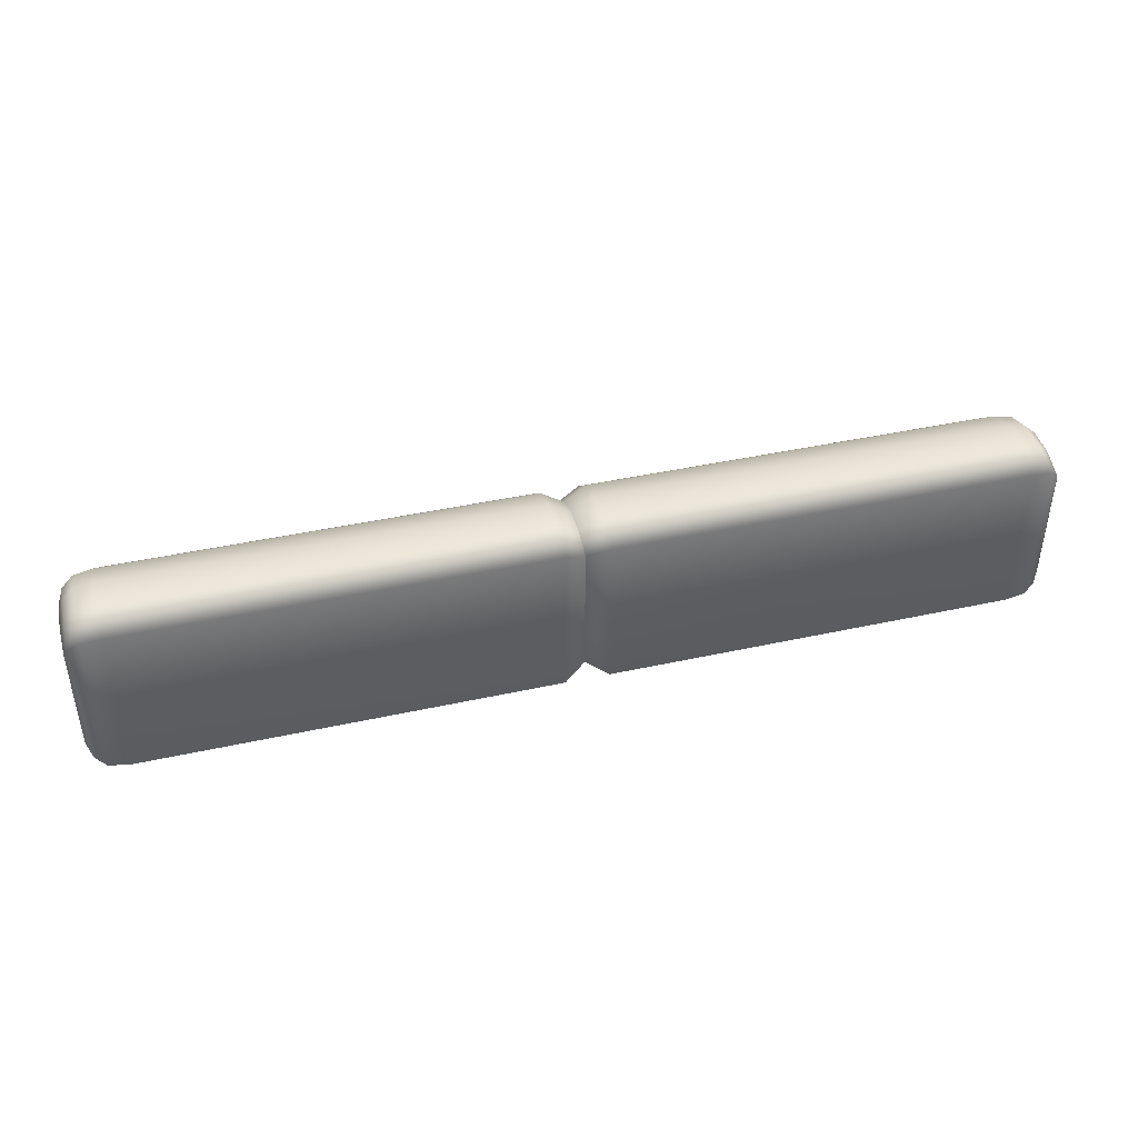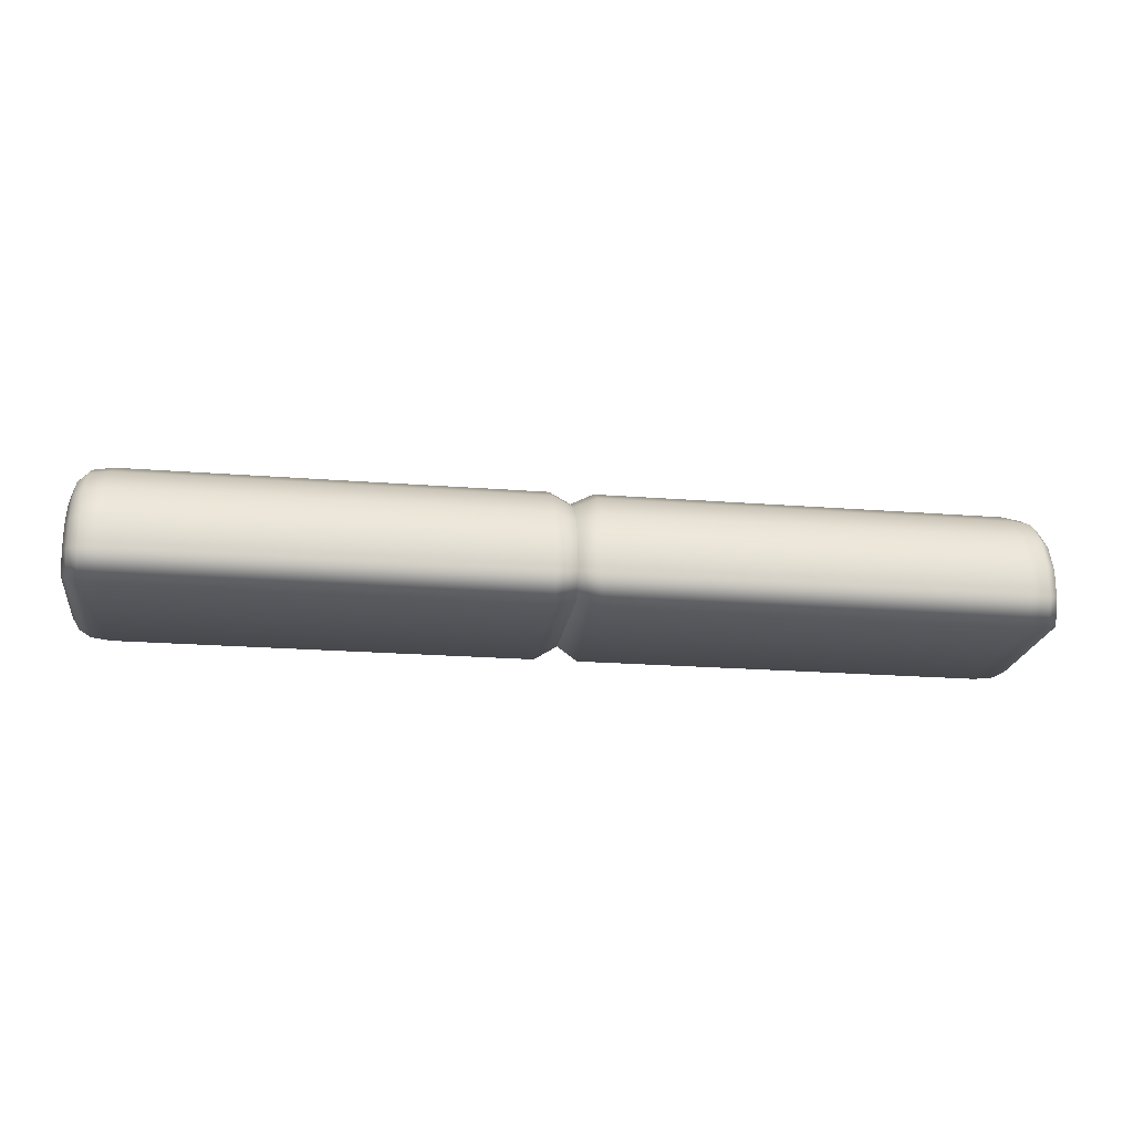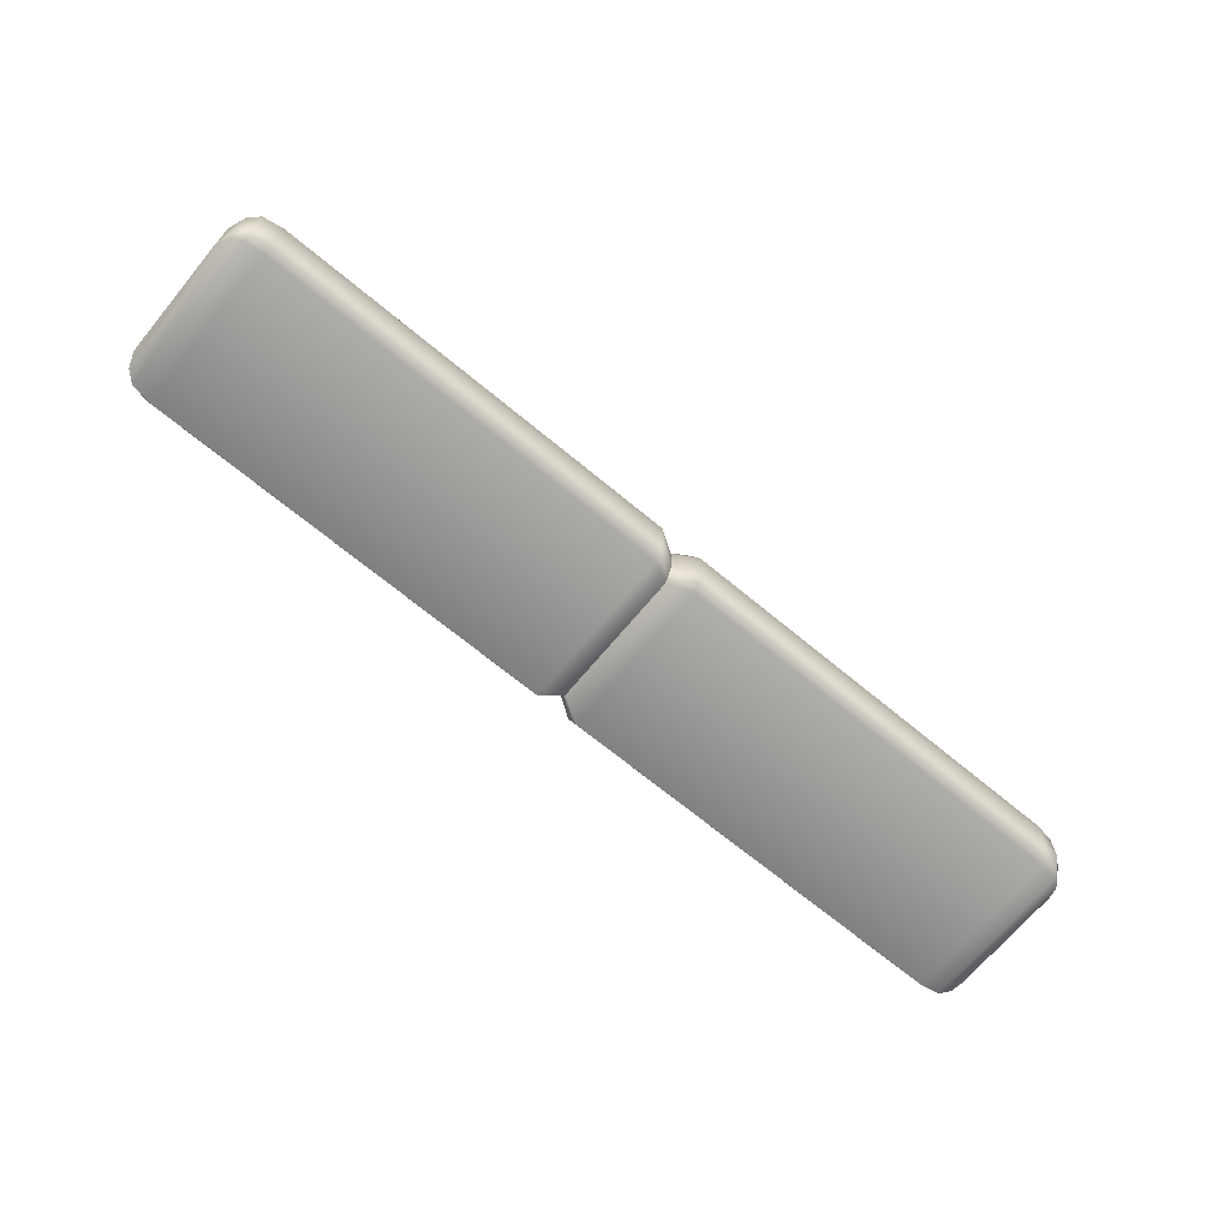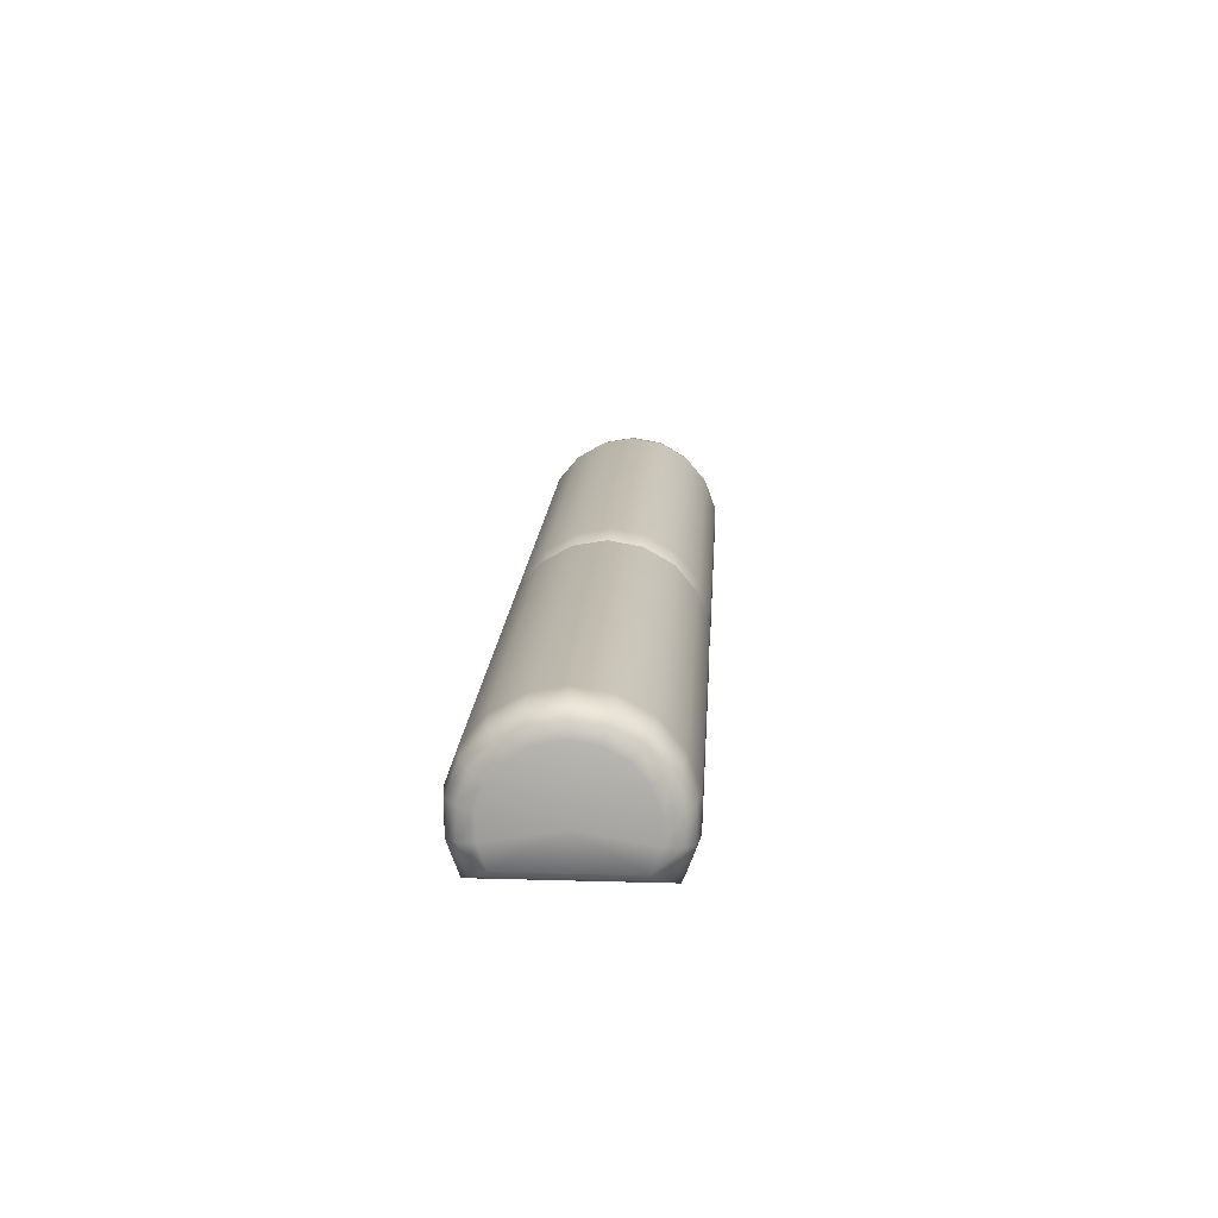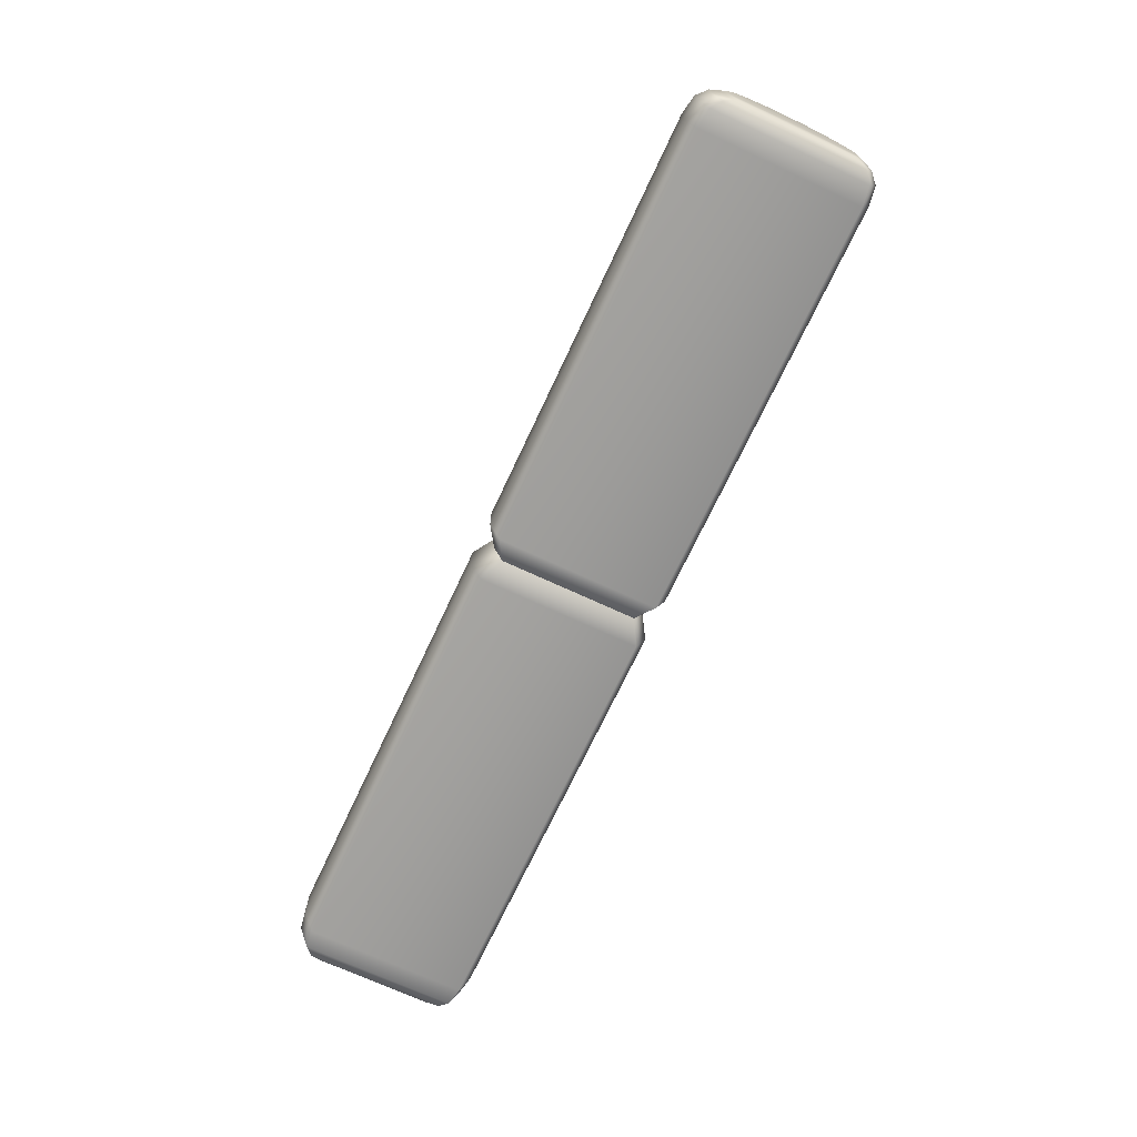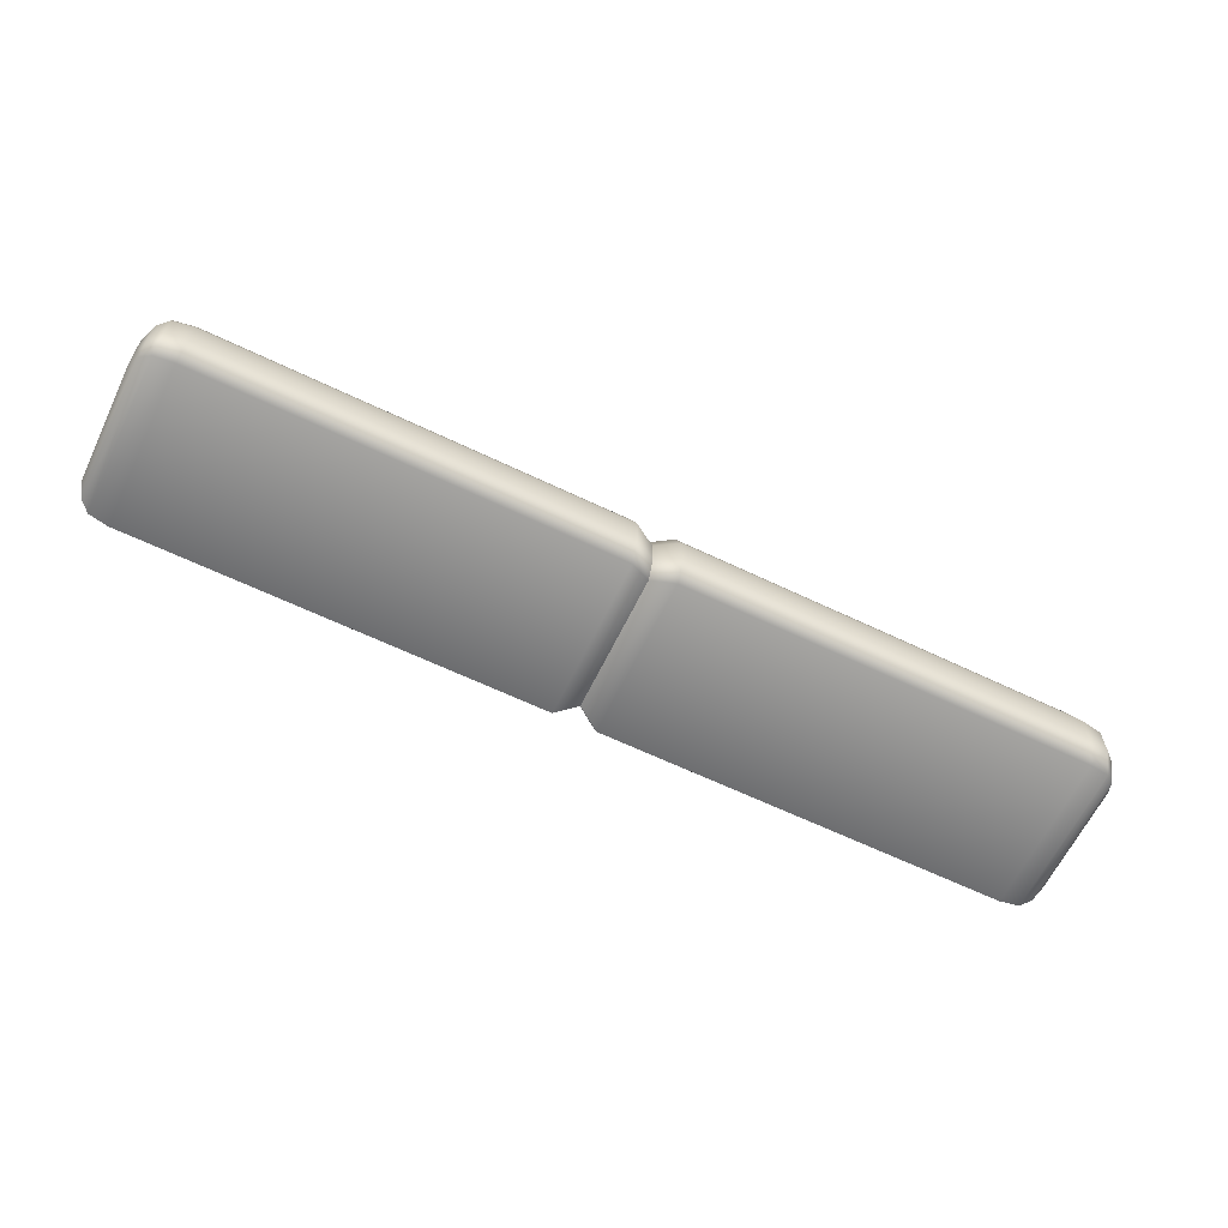
<metadata>
{"format":"obj","ext":"obj","renderer":"f3d","projection":"perspective","resolution":1024,"background":"white","views":[{"elev":42.5,"azim":-14.7,"up":"+Z"},{"elev":-21.2,"azim":172.0,"up":"+Y"},{"elev":-68.8,"azim":-39.7,"up":"+Y"},{"elev":16.1,"azim":-86.6,"up":"+Y"},{"elev":-70.3,"azim":65.0,"up":"+Y"},{"elev":-63.7,"azim":154.2,"up":"+Y"}]}
</metadata>
<code>
g m_airballoon_roof_ridge_01
v -101.1 -5 7.629e-06
v -101.1 -7.456 13.93
v -101.1 -12.07 12.25
v -101.1 -2.544 13.93
v -101.1 2.071 12.25
v -101.1 5.834 9.09
v -101.1 8.289 4.837
v -101.1 9.142 7.629e-06
v -101.1 8.289 -4.837
v -101.1 5.834 -9.09
v -101.1 2.071 -12.25
v -101.1 -2.544 -13.93
v -101.1 -7.456 -13.93
v -101.1 -12.07 -12.25
v -99.89 -8.008 17.06
v -99.89 -13.66 15
v -99.89 -1.992 17.06
v -99.89 3.66 15
v -99.89 8.268 11.13
v -99.89 11.28 5.924
v -99.89 12.32 -7.629e-06
v -99.89 11.28 -5.924
v -99.89 8.268 -11.13
v -99.89 3.66 -15
v -99.89 -1.992 -17.06
v -99.89 -8.008 -17.06
v -99.89 -13.66 -15
v -97.7 -8.355 19.03
v -97.7 -14.66 16.73
v -97.7 4.659 16.73
v -97.7 -1.645 19.03
v -97.7 9.799 12.42
v -97.7 13.15 6.607
v -97.7 13.15 -6.607
v -97.7 14.32 -7.629e-06
v -97.7 9.799 -12.42
v -97.7 -8.355 -19.03
v -97.7 -1.645 -19.03
v -97.7 -14.66 -16.73
v -93.48 -15 -17.32
v -99.89 -8.008 17.06
v -99.89 -1.992 17.06
v -97.7 -1.645 19.03
v -97.7 -8.355 19.03
v -93.48 -1.527 19.7
v -93.48 -8.473 19.7
v -97.7 -14.66 16.73
v -93.48 -15 17.32
v -93.48 5 17.32
v -97.7 4.659 16.73
v -93.48 10.32 12.86
v -97.7 9.799 12.42
v -99.89 11.28 5.924
v -99.89 12.32 -7.629e-06
v -97.7 14.32 -7.629e-06
v -97.7 13.15 6.607
v -93.48 15 2.289e-05
v -93.48 13.79 6.84
v -97.7 9.799 12.42
v -93.48 10.32 12.86
v -93.48 13.79 -6.84
v -97.7 13.15 -6.607
v -99.89 8.268 -11.13
v -99.89 3.66 -15
v -97.7 4.659 -16.73
v -97.7 9.799 -12.42
v -97.7 -1.645 -19.03
v -99.89 -1.992 -17.06
v -93.48 5 -17.32
v -93.48 10.32 -12.86
v -97.7 13.15 -6.607
v -93.48 13.79 -6.84
v -93.48 -1.527 -19.7
v -93.48 -8.473 -19.7
v -97.7 -8.355 -19.03
v -93.48 -15 -17.32
v -97.7 -14.66 -16.73
v -99.89 -13.66 -15
v -99.89 -13.66 15
v -97.7 -14.66 16.73
v -93.48 -15 -17.32
v -93.48 -15 17.32
v -93.48 -15 17.32
v -93.48 -8.473 19.7
v -4.674 -8.473 19.7
v -4.674 -15 17.32
v -4.674 -1.527 19.7
v -93.48 -1.527 19.7
v -4.674 5 17.32
v -93.48 5 17.32
v -4.674 10.32 12.86
v -93.48 10.32 12.86
v -3.627e-06 -1.296 16.72
v -3.627e-06 -7.194 16.72
v -3.627e-06 4.245 14.71
v -3.627e-06 8.763 10.91
v -3.627e-06 -12.74 14.71
v -93.48 10.32 12.86
v -93.48 13.79 6.84
v -4.674 13.79 6.84
v -4.674 10.32 12.86
v -4.674 15 7.629e-06
v -93.48 15 2.289e-05
v -4.674 13.79 -6.84
v -93.48 13.79 -6.84
v -4.674 10.32 -12.86
v -3.627e-06 8.763 10.91
v -3.627e-06 11.71 5.808
v -3.627e-06 12.74 -7.629e-06
v -3.627e-06 11.71 -5.808
v -93.48 13.79 -6.84
v -93.48 10.32 -12.86
v -4.674 10.32 -12.86
v -4.674 5 -17.32
v -93.48 5 -17.32
v -4.674 -1.527 -19.7
v -93.48 -1.527 -19.7
v -4.674 -8.473 -19.7
v -93.48 -8.473 -19.7
v -4.674 -15 -17.32
v -93.48 -15 -17.32
v -3.627e-06 8.763 -10.91
v -3.627e-06 11.71 -5.808
v -4.674 13.79 -6.84
v -3.627e-06 4.245 -14.71
v -3.627e-06 -1.296 -16.72
v -3.627e-06 -7.194 -16.72
v -3.627e-06 -12.74 -14.71
v -4.674 -15 17.32
v -4.674 -15 -17.32
v -93.48 -15 -17.32
v -93.48 -15 17.32
v -3.627e-06 -12.74 14.71
v -3.627e-06 -12.74 -14.71
v 101.1 -5 7.629e-06
v 101.1 -12.07 12.25
v 101.1 -7.456 13.93
v 101.1 -2.544 13.93
v 101.1 2.071 12.25
v 101.1 5.834 9.09
v 101.1 8.289 4.837
v 101.1 9.142 7.629e-06
v 101.1 8.289 -4.837
v 101.1 5.834 -9.09
v 101.1 2.071 -12.25
v 101.1 -2.544 -13.93
v 101.1 -7.456 -13.93
v 101.1 -12.07 -12.25
v 99.89 -8.008 17.06
v 99.89 -13.66 15
v 99.89 -1.992 17.06
v 99.89 3.66 15
v 99.89 8.268 11.13
v 99.89 11.28 5.924
v 99.89 12.32 -7.629e-06
v 99.89 11.28 -5.924
v 99.89 8.268 -11.13
v 99.89 3.66 -15
v 99.89 -1.992 -17.06
v 99.89 -8.008 -17.06
v 99.89 -13.66 -15
v 97.7 13.15 -6.607
v 97.7 14.32 -7.629e-06
v 97.7 9.799 -12.42
v 97.7 4.659 -16.73
v 97.7 -14.66 -16.73
v 97.7 -8.355 -19.03
v 99.89 -13.66 15
v 97.7 -14.66 16.73
v 97.7 -8.355 19.03
v 99.89 -8.008 17.06
v 97.7 -1.645 19.03
v 99.89 -1.992 17.06
v 97.7 4.659 16.73
v 99.89 3.66 15
v 97.7 9.799 12.42
v 99.89 8.268 11.13
v 97.7 13.15 6.607
v 99.89 11.28 5.924
v 93.48 -8.473 19.7
v 93.48 -15 17.32
v 93.48 -1.527 19.7
v 93.48 5 17.32
v 99.89 11.28 5.924
v 97.7 13.15 6.607
v 97.7 14.32 -7.629e-06
v 99.89 12.32 -7.629e-06
v 93.48 15 2.289e-05
v 93.48 13.79 6.84
v 97.7 9.799 12.42
v 93.48 10.32 12.86
v 97.7 4.659 16.73
v 93.48 5 17.32
v 93.48 13.79 -6.84
v 97.7 13.15 -6.607
v 93.48 10.32 -12.86
v 97.7 9.799 -12.42
v 99.89 3.66 -15
v 97.7 4.659 -16.73
v 97.7 -1.645 -19.03
v 99.89 -1.992 -17.06
v 97.7 -8.355 -19.03
v 99.89 -8.008 -17.06
v 93.48 -1.527 -19.7
v 93.48 5 -17.32
v 97.7 9.799 -12.42
v 93.48 10.32 -12.86
v 93.48 -8.473 -19.7
v 93.48 -15 -17.32
v 97.7 -14.66 -16.73
v 97.7 -14.66 -16.73
v 97.7 -14.66 16.73
v 99.89 -13.66 15
v 99.89 -13.66 -15
v 93.48 -15 -17.32
v 93.48 -15 17.32
v 93.48 -15 17.32
v 4.674 -15 17.32
v 4.674 -8.473 19.7
v 93.48 -8.473 19.7
v 4.674 -1.527 19.7
v 93.48 -1.527 19.7
v 4.674 5 17.32
v 93.48 5 17.32
v -3.627e-06 4.245 14.71
v -3.627e-06 8.763 10.91
v -3.627e-06 -1.296 16.72
v -3.627e-06 -7.194 16.72
v -3.627e-06 -12.74 14.71
v 93.48 5 17.32
v 4.674 5 17.32
v 4.674 10.32 12.86
v 93.48 10.32 12.86
v 4.674 13.79 6.84
v 93.48 13.79 6.84
v 4.674 15 7.629e-06
v 93.48 15 2.289e-05
v 4.674 13.79 -6.84
v 93.48 13.79 -6.84
v 4.674 10.32 -12.86
v 93.48 10.32 -12.86
v -3.627e-06 11.71 -5.808
v -3.627e-06 12.74 -7.629e-06
v -3.627e-06 11.71 5.808
v -3.627e-06 8.763 10.91
v 93.48 10.32 -12.86
v 4.674 10.32 -12.86
v 4.674 5 -17.32
v 93.48 5 -17.32
v 4.674 -1.527 -19.7
v 93.48 -1.527 -19.7
v 4.674 -8.473 -19.7
v 93.48 -8.473 -19.7
v 4.674 -15 -17.32
v 93.48 -15 -17.32
v -3.627e-06 -12.74 -14.71
v -3.627e-06 -7.194 -16.72
v -3.627e-06 -1.296 -16.72
v -3.627e-06 4.245 -14.71
v -3.627e-06 8.763 -10.91
v 4.674 13.79 -6.84
v -3.627e-06 11.71 -5.808
v 4.674 -15 17.32
v 93.48 -15 17.32
v 93.48 -15 -17.32
v 4.674 -15 -17.32
v -3.627e-06 -12.74 14.71
v -3.627e-06 -12.74 -14.71
g m_airballoon_roof_ridge_01_0
f 3 2 1
f 2 4 1
f 4 5 1
f 5 6 1
f 6 7 1
f 7 8 1
f 8 9 1
f 9 10 1
f 10 11 1
f 11 12 1
f 12 13 1
f 13 14 1
f 3 1 14
f 15 2 3
f 16 15 3
f 17 4 2
f 15 17 2
f 18 5 4
f 17 18 4
f 19 6 5
f 18 19 5
f 20 7 6
f 19 20 6
f 21 8 7
f 20 21 7
f 22 9 8
f 21 22 8
f 23 10 9
f 22 23 9
f 24 11 10
f 23 24 10
f 25 12 11
f 24 25 11
f 26 13 12
f 25 26 12
f 27 14 13
f 26 27 13
f 3 14 27
f 16 3 27
f 28 15 16
f 29 28 16
f 30 18 17
f 31 30 17
f 32 19 18
f 30 32 18
f 33 20 19
f 32 33 19
f 34 22 21
f 35 34 21
f 36 23 22
f 34 36 22
f 37 26 25
f 38 37 25
f 39 27 26
f 37 39 26
f 40 39 37
f 43 42 41
f 44 43 41
f 45 43 44
f 46 45 44
f 46 44 47
f 48 46 47
f 45 49 43
f 49 50 43
f 49 51 50
f 51 52 50
f 55 54 53
f 56 55 53
f 57 55 56
f 58 57 56
f 58 56 59
f 60 58 59
f 57 61 55
f 61 62 55
f 65 64 63
f 66 65 63
f 65 67 64
f 67 68 64
f 69 65 66
f 70 69 66
f 70 66 71
f 72 70 71
f 73 67 65
f 69 73 65
f 73 74 67
f 74 75 67
f 74 76 75
f 79 78 77
f 80 79 77
f 80 77 81
f 82 80 81
f 85 84 83
f 86 85 83
f 85 87 84
f 87 88 84
f 87 89 88
f 89 90 88
f 89 91 90
f 91 92 90
f 93 87 85
f 87 93 89
f 94 93 85
f 93 95 89
f 89 95 91
f 95 96 91
f 97 94 85
f 86 97 85
f 100 99 98
f 101 100 98
f 100 102 99
f 102 103 99
f 102 104 103
f 104 105 103
f 104 106 105
f 101 107 100
f 107 108 100
f 100 108 102
f 108 109 102
f 102 109 104
f 109 110 104
f 113 112 111
f 113 114 112
f 114 115 112
f 114 116 115
f 116 117 115
f 116 118 117
f 118 119 117
f 118 120 119
f 120 121 119
f 113 122 114
f 123 122 113
f 124 123 113
f 122 125 114
f 114 125 116
f 125 126 116
f 116 126 118
f 126 127 118
f 118 127 120
f 127 128 120
f 131 130 129
f 132 131 129
f 129 130 133
f 130 134 133
f 137 136 135
f 138 137 135
f 139 138 135
f 140 139 135
f 141 140 135
f 142 141 135
f 143 142 135
f 144 143 135
f 145 144 135
f 146 145 135
f 147 146 135
f 148 147 135
f 135 136 148
f 137 149 136
f 149 150 136
f 151 149 137
f 138 151 137
f 152 151 138
f 139 152 138
f 153 152 139
f 140 153 139
f 154 153 140
f 141 154 140
f 155 154 141
f 142 155 141
f 156 155 142
f 143 156 142
f 157 156 143
f 144 157 143
f 158 157 144
f 145 158 144
f 159 158 145
f 146 159 145
f 160 159 146
f 147 160 146
f 161 160 147
f 148 161 147
f 136 150 161
f 148 136 161
f 156 162 155
f 162 163 155
f 164 162 156
f 157 164 156
f 165 164 157
f 158 165 157
f 161 166 160
f 166 167 160
f 170 169 168
f 171 170 168
f 172 170 171
f 173 172 171
f 174 172 173
f 175 174 173
f 176 174 175
f 177 176 175
f 178 176 177
f 179 178 177
f 170 180 169
f 180 181 169
f 182 180 170
f 172 182 170
f 183 182 172
f 174 183 172
f 186 185 184
f 187 186 184
f 186 188 185
f 188 189 185
f 185 189 190
f 189 191 190
f 190 191 192
f 191 193 192
f 194 188 186
f 195 194 186
f 196 194 195
f 197 196 195
f 200 199 198
f 201 200 198
f 202 200 201
f 203 202 201
f 200 204 199
f 204 205 199
f 199 205 206
f 205 207 206
f 208 204 200
f 202 208 200
f 209 208 202
f 210 209 202
f 213 212 211
f 214 213 211
f 211 212 215
f 212 216 215
f 219 218 217
f 220 219 217
f 221 219 220
f 222 221 220
f 223 221 222
f 224 223 222
f 223 225 221
f 226 225 223
f 225 227 221
f 221 227 219
f 227 228 219
f 219 228 218
f 228 229 218
f 232 231 230
f 233 232 230
f 234 232 233
f 235 234 233
f 236 234 235
f 237 236 235
f 238 236 237
f 239 238 237
f 240 238 239
f 241 240 239
f 238 242 236
f 242 243 236
f 236 243 234
f 243 244 234
f 234 244 232
f 244 245 232
f 232 245 231
f 248 247 246
f 249 248 246
f 250 248 249
f 251 250 249
f 252 250 251
f 253 252 251
f 254 252 253
f 255 254 253
f 254 256 252
f 256 257 252
f 252 257 250
f 257 258 250
f 250 258 248
f 258 259 248
f 248 259 247
f 259 260 247
f 247 260 261
f 260 262 261
f 265 264 263
f 266 265 263
f 266 263 267
f 268 266 267

</code>
